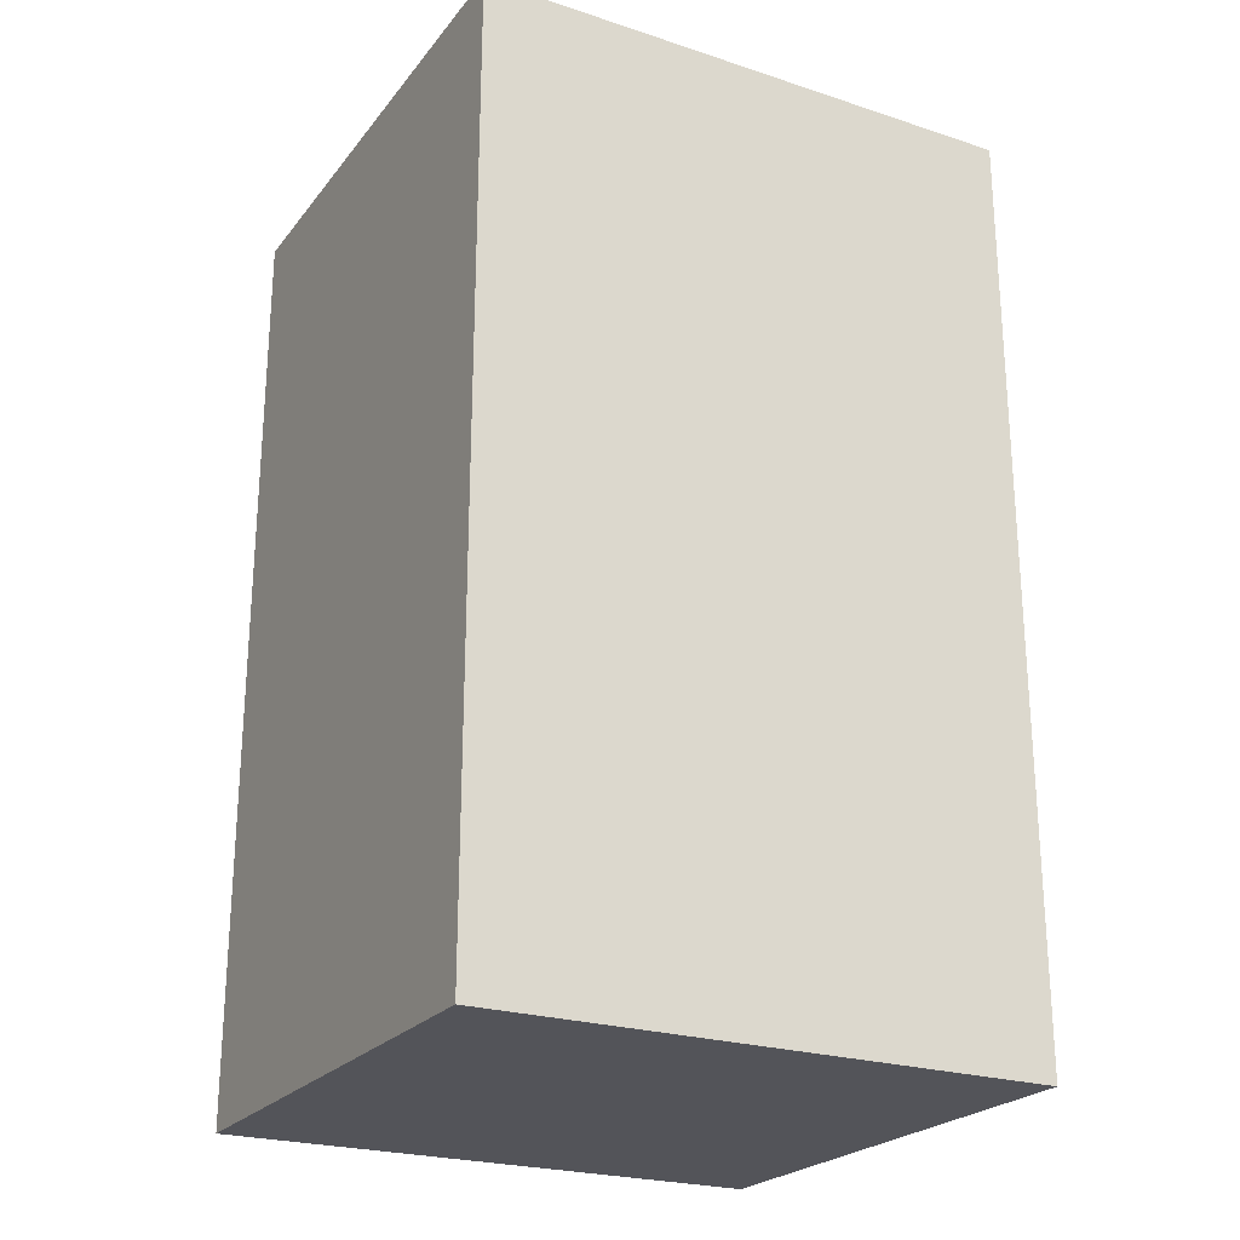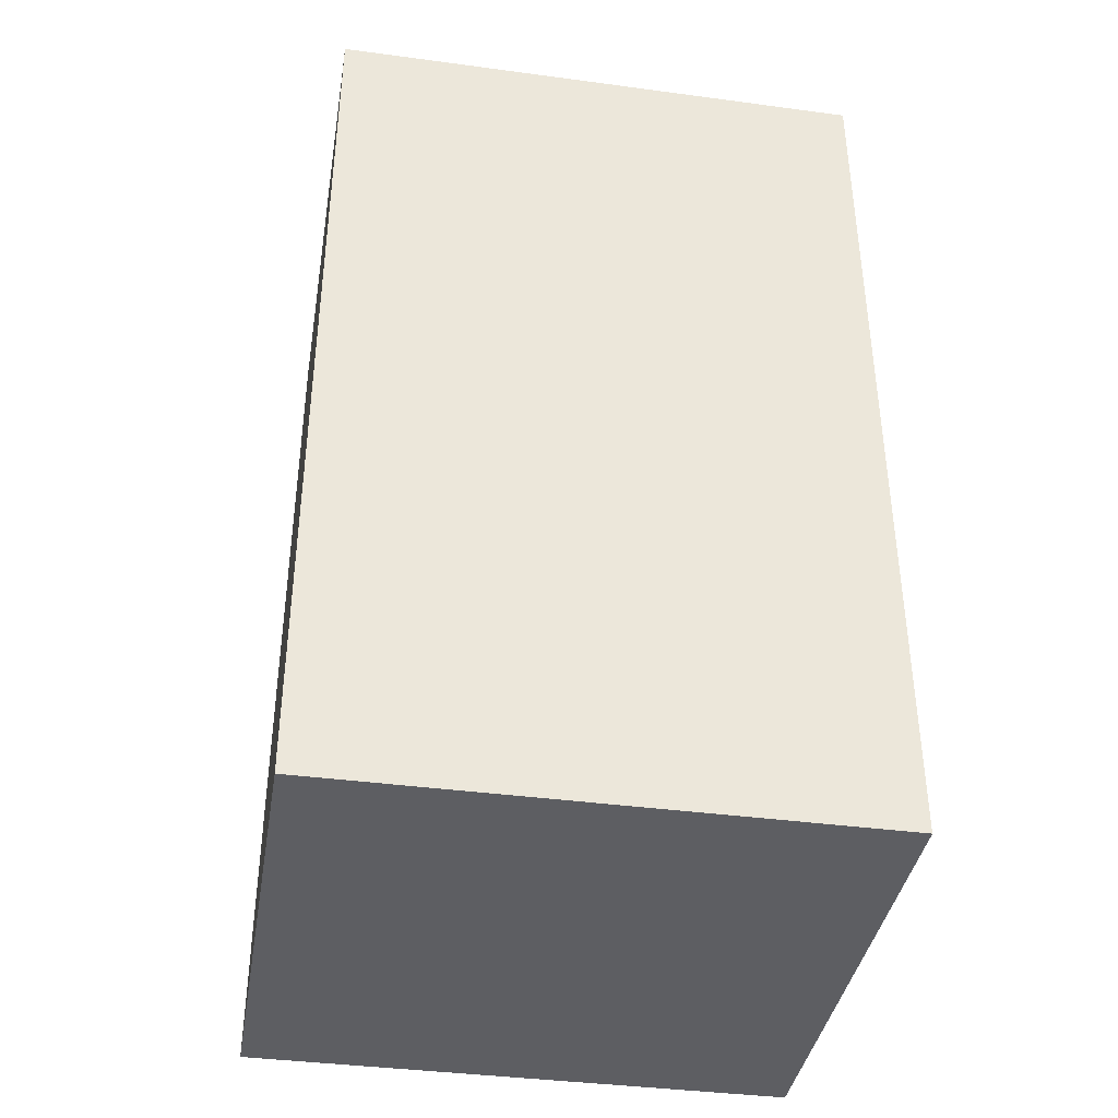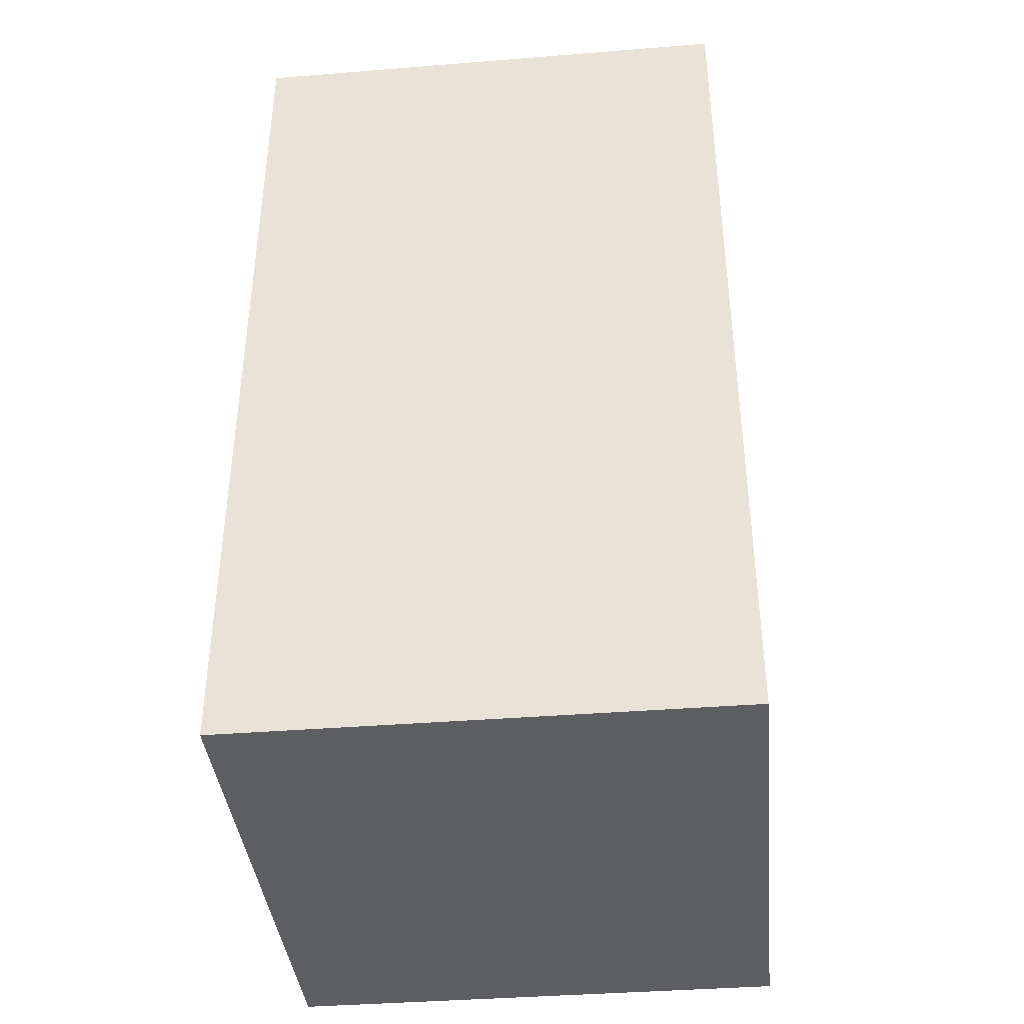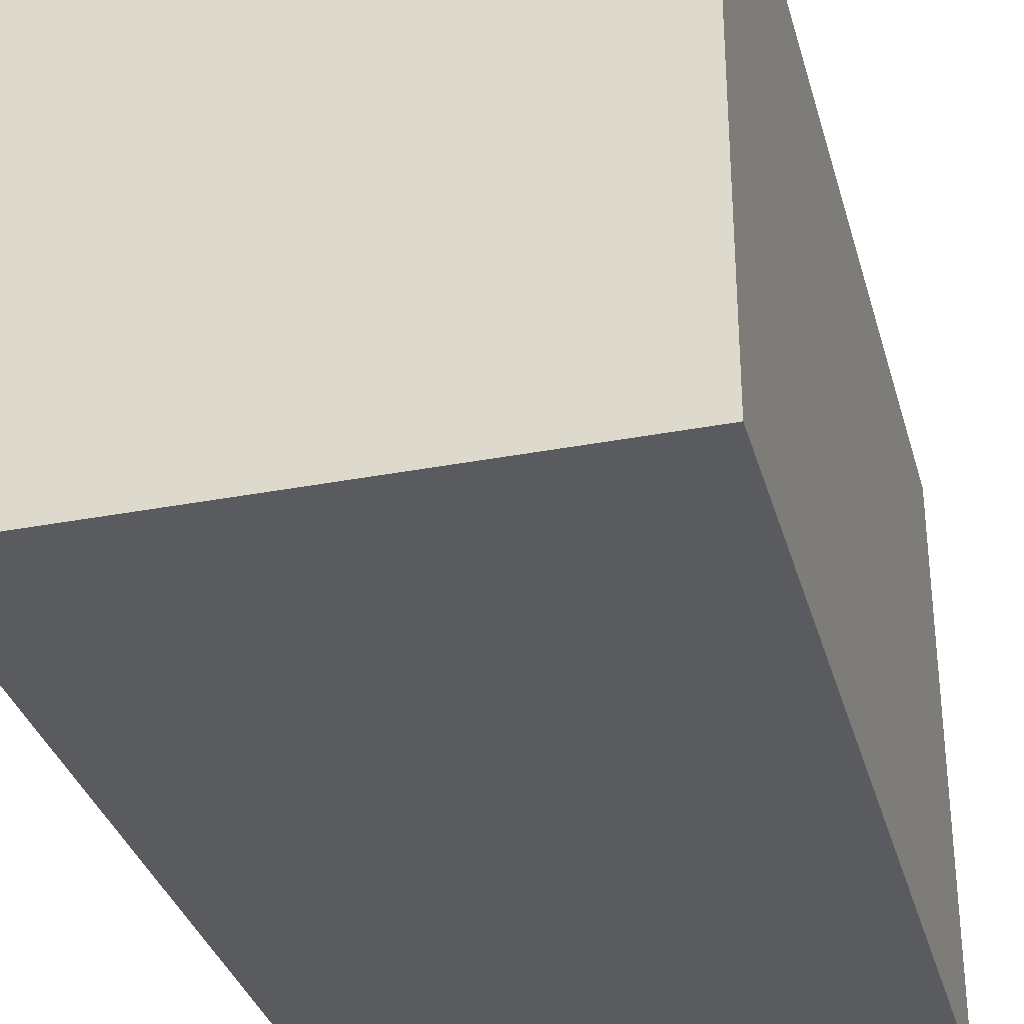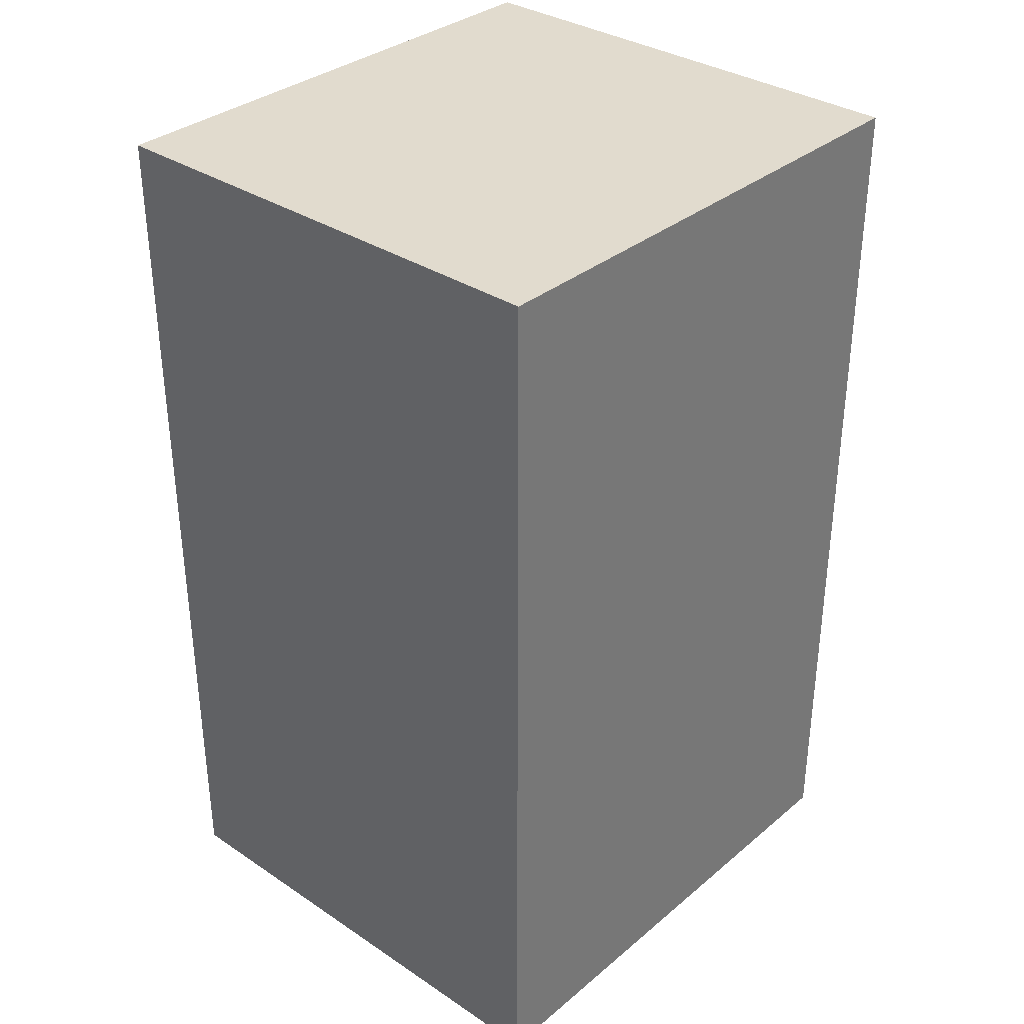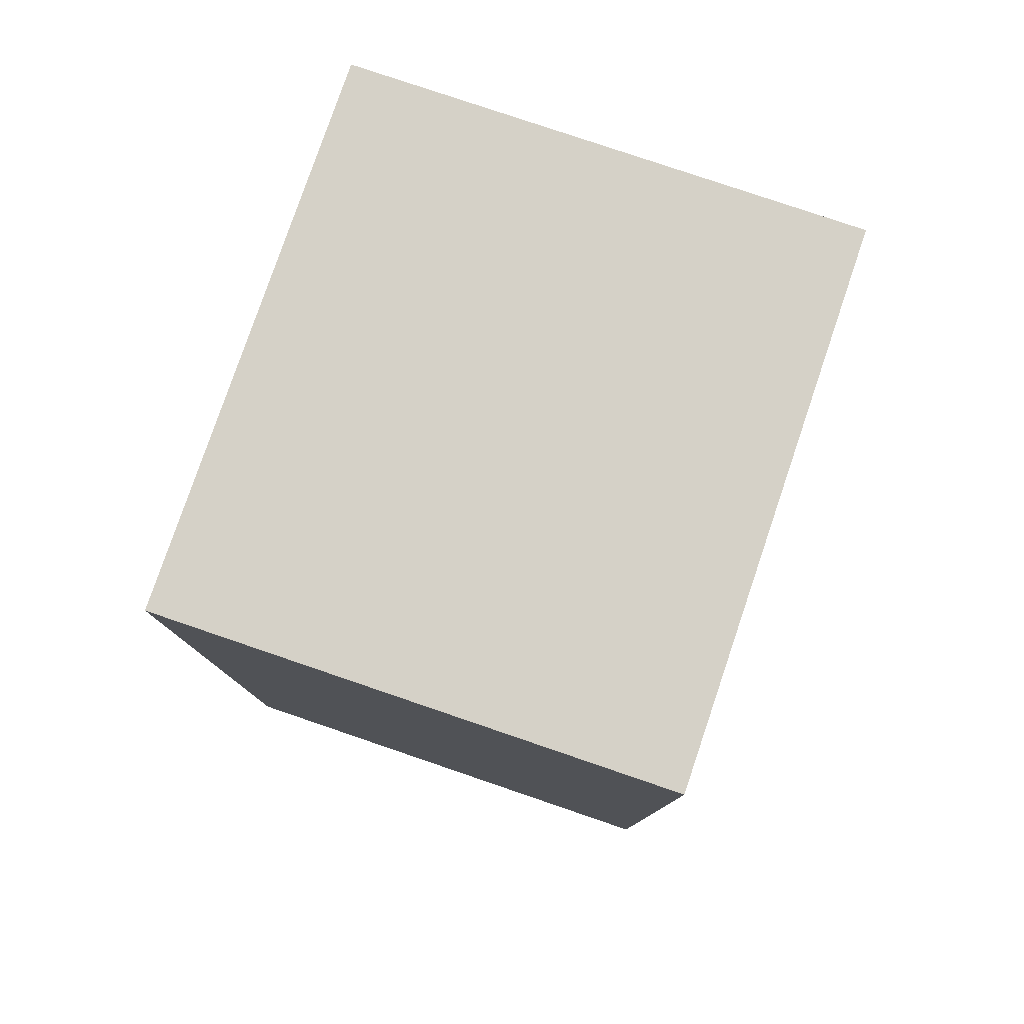
<metadata>
{"format":"obj","ext":"obj","renderer":"f3d","projection":"perspective","resolution":1024,"background":"white","views":[{"elev":-23.8,"azim":-118.5,"up":"+Z"},{"elev":-39.1,"azim":80.5,"up":"+Z"},{"elev":-39.4,"azim":5.7,"up":"+Z"},{"elev":-33.1,"azim":14.8,"up":"+Y"},{"elev":33.9,"azim":41.9,"up":"+Z"},{"elev":79.2,"azim":-161.2,"up":"+Z"}]}
</metadata>
<code>
o Cube.001_Cube.002
v -6.437 12.36 -19.31
v -6.437 -11.08 -19.31
v -6.437 -11.08 20.2
v -6.437 12.36 20.2
v 15.23 12.36 -19.31
v 15.23 -11.08 -19.31
v 15.23 -11.08 20.2
v 15.23 12.36 20.2
v -2.127 3.467 -14.52
v -2.127 3.467 -13.95
v -2.127 -0.04634 -13.95
v -2.127 -0.04634 -14.52
v -1.653 0.3452 -13.6
v -1.653 3.076 -13.6
v 2.127 3.467 -14.52
v 2.127 3.467 -13.95
v -2.127 -0.04634 -17.9
v -2.127 3.467 -17.9
v 2.127 -0.04634 -13.95
v 2.127 -0.04634 -14.52
v -1.756 3.161 -6.452
v -1.756 0.2598 -6.452
v 1.653 3.076 -13.6
v 1.653 0.3452 -13.6
v 2.127 3.467 -17.9
v -2.127 -5.444 -14.52
v -2.127 -5.444 -17.9
v 2.127 -0.04634 -17.9
v 2.127 -5.444 -14.52
v -2.127 3.467 -6.101
v -2.127 -0.04634 -6.101
v 1.756 3.161 -6.452
v 1.756 0.2598 -6.452
v 2.127 -5.444 -17.9
v -2.127 -8.536 -14.52
v -2.127 -8.536 -17.9
v 2.127 -5.444 -4.846
v -2.127 -5.444 -4.846
v -2.306 3.615 -5.869
v -2.306 -0.1942 -5.869
v 2.127 3.467 -6.101
v 2.127 -0.04634 -6.101
v 2.127 -8.536 -17.9
v -2.127 -8.536 -4.846
v 2.127 -8.536 -14.52
v 2.127 -8.536 -4.846
v 2.127 -5.444 -1.248
v -2.127 -5.444 -1.248
v 2.306 -0.1942 -5.869
v -6.222 -0.1942 -5.869
v -6.222 3.615 -5.869
v 2.306 3.615 -5.869
v -2.127 -8.536 -1.248
v 11.27 -8.536 -4.846
v 11.27 -5.444 -4.846
v 11.27 -5.444 -1.248
v 2.127 -5.444 7.225
v -2.127 -5.444 7.225
v -2.306 -3.808 -5.869
v 2.306 -3.808 -5.869
v -2.306 7.259 -5.869
v -4.285 5.536 -5.869
v -4.285 -2.085 -5.869
v -6.222 3.615 -1.851
v -6.222 -0.1942 -1.851
v 2.306 7.259 -5.869
v 2.127 -8.536 -1.248
v -2.127 -8.536 7.225
v 11.27 -8.536 -1.248
v 14.32 -8.536 -4.846
v 14.32 -5.444 -4.846
v 11.27 4.183 -4.846
v 11.27 4.183 -1.248
v 2.127 -8.536 7.225
v 4.285 -2.085 -5.869
v 6.222 -0.1942 -5.869
v -2.306 -3.808 -1.851
v 2.306 -3.808 -1.851
v 6.222 3.615 -5.869
v -2.306 7.259 -1.851
v -4.285 5.536 -1.851
v -4.285 -2.085 -1.851
v -6.222 3.615 2.16
v -6.222 -0.1942 2.16
v 4.285 5.536 -5.869
v 2.306 7.259 -1.851
v 14.32 -8.536 -1.248
v 14.32 4.183 -4.846
v 14.32 -5.444 -1.248
v 14.32 4.183 -1.248
v 11.27 7.71 -4.846
v 11.27 7.71 -1.248
v 6.222 -0.1942 -1.851
v 4.285 -2.085 -1.851
v -2.306 -3.808 2.16
v 2.306 -3.808 2.16
v 6.222 3.615 -1.851
v -2.306 7.259 2.16
v -4.285 5.536 2.16
v -4.285 -2.085 2.16
v -6.222 3.615 7.778
v -6.222 -0.1942 7.778
v 4.285 5.536 -1.851
v 2.306 7.935 -1.851
v -2.306 7.935 -1.851
v 14.32 7.71 -4.846
v 11.27 4.183 14.21
v 14.32 4.183 14.21
v 11.27 7.71 14.21
v 14.32 7.71 -1.248
v 6.222 -0.1942 2.16
v 4.285 -2.085 2.16
v -2.306 -3.808 7.778
v 2.306 -3.808 7.778
v 6.222 3.615 2.16
v -2.306 7.259 7.778
v -4.285 5.536 7.778
v -2.306 7.935 2.16
v -4.285 -2.085 7.778
v -2.306 3.615 10.4
v -2.306 -0.1942 10.4
v 2.306 7.259 2.16
v 4.285 5.536 2.16
v 2.306 7.935 2.16
v 2.306 11.18 -1.851
v -2.306 11.18 -1.851
v 14.32 7.71 14.21
v 11.27 1.878 14.21
v 14.32 1.878 14.21
v 11.27 7.71 17.32
v 11.27 4.183 17.32
v 6.222 -0.1942 7.778
v 4.285 -2.085 7.778
v 2.306 -0.1942 10.4
v 6.222 3.615 7.778
v 2.306 7.259 7.778
v -2.306 11.18 2.16
v -2.306 3.615 13.98
v -2.306 -0.1942 13.98
v 4.285 5.536 7.778
v 11.35 7.935 2.16
v 11.35 7.935 -1.851
v 11.35 11.18 -1.851
v 2.306 11.18 2.16
v 14.32 4.183 17.32
v 14.32 7.71 17.32
v 11.27 1.878 17.32
v 14.32 1.878 17.32
v 2.306 -0.1942 13.98
v 2.306 3.615 10.4
v 2.306 3.615 13.98
v -2.306 3.615 17.31
v -2.306 -0.1942 17.31
v 11.35 11.18 2.16
v 11.35 7.002 2.16
v 11.35 7.002 -1.851
v 14.11 7.935 -1.851
v 14.11 11.18 -1.851
v 2.306 -0.1942 17.31
v 2.306 3.615 17.31
v 14.11 11.18 2.16
v 14.11 7.935 2.16
v 14.11 7.002 2.16
v 14.11 7.002 -1.851
v 14.65 -0.1942 13.98
v 14.65 3.615 13.98
v 14.65 -0.1942 17.31
v 14.65 3.615 17.31
f 1 2 3 4
f 2 1 5 6
f 8 7 6 5
f 7 8 4 3
f 2 6 7 3
f 5 1 4 8
f 11 12 9 10
f 25 28 20 15
f 42 49 52 41
f 82 63 50 65
f 19 20 12 11
f 10 9 15 16
f 30 39 40 31
f 33 42 41 32
f 49 42 31 40
f 39 30 41 52
f 13 11 10 14
f 24 19 11 13
f 14 10 16 23
f 20 19 16 15
f 30 31 22 21
f 21 22 13 14
f 42 33 22 31
f 30 21 32 41
f 24 33 32 23
f 33 24 13 22
f 21 14 23 32
f 16 19 24 23
f 138 139 121 120
f 120 101 117 116
f 116 136 150 120
f 102 101 120 121
f 136 116 98 122
f 136 140 135 150
f 66 61 39 52
f 59 60 49 40
f 132 135 115 111
f 101 102 84 83
f 103 85 79 97
f 99 117 101 83
f 150 135 132 134
f 76 79 52 49
f 52 79 85 66
f 39 51 50 40
f 62 51 39 61
f 123 140 136 122
f 49 60 75 76
f 81 62 61 80
f 113 114 96 95
f 100 119 113 95
f 94 75 60 78
f 121 113 119 102
f 132 133 114 134
f 114 113 121 134
f 112 133 132 111
f 63 59 40 50
f 17 28 25 18
f 34 29 20 28
f 18 25 15 9
f 17 18 9 12
f 57 58 48 47
f 29 26 12 20
f 26 27 17 12
f 27 34 28 17
f 43 36 35 45
f 36 43 34 27
f 43 45 29 34
f 35 36 27 26
f 74 68 58 57
f 68 74 67 53
f 58 68 53 48
f 74 57 47 67
f 47 48 38 37
f 53 67 46 44
f 48 53 44 38
f 69 54 46 67
f 38 44 35 26
f 46 37 29 45
f 37 38 26 29
f 44 46 45 35
f 70 71 55 54
f 54 55 37 46
f 55 56 47 37
f 56 69 67 47
f 87 89 71 70
f 89 87 69 56
f 87 70 54 69
f 90 88 71 89
f 110 106 88 90
f 73 90 89 56
f 88 72 55 71
f 72 73 56 55
f 106 110 92 91
f 106 91 72 88
f 108 127 110 90
f 91 92 73 72
f 128 129 108 107
f 107 108 90 73
f 127 109 92 110
f 109 107 73 92
f 119 100 84 102
f 124 104 86 122
f 111 115 97 93
f 83 84 65 64
f 140 123 115 135
f 81 99 83 64
f 103 123 122 86
f 117 99 98 116
f 95 96 78 77
f 82 100 95 77
f 133 112 96 114
f 94 112 111 93
f 144 137 126 125
f 123 103 97 115
f 99 81 80 98
f 155 156 142 141
f 104 105 80 86
f 86 80 61 66
f 125 126 105 104
f 93 97 79 76
f 141 142 104 124
f 156 164 157 142
f 64 65 50 51
f 63 82 77 59
f 75 94 93 76
f 164 163 162 157
f 151 138 120 150
f 100 82 65 84
f 77 78 60 59
f 154 141 124 144
f 62 81 64 51
f 157 158 143 142
f 137 144 124 118
f 112 94 78 96
f 126 137 118 105
f 85 103 86 66
f 105 118 98 80
f 161 158 157 162
f 142 143 125 104
f 152 153 139 138
f 161 162 141 154
f 118 124 122 98
f 149 151 150 134
f 158 161 154 143
f 163 164 156 155
f 163 155 141 162
f 139 149 134 121
f 143 154 144 125
f 159 153 152 160
f 160 152 138 151
f 167 165 149 159
f 153 159 149 139
f 167 168 166 165
f 168 167 159 160
f 165 166 151 149
f 166 168 160 151
f 130 146 145 131
f 146 130 109 127
f 145 146 127 108
f 130 131 107 109
f 147 148 129 128
f 147 128 107 131
f 148 147 131 145
f 129 148 145 108

</code>
